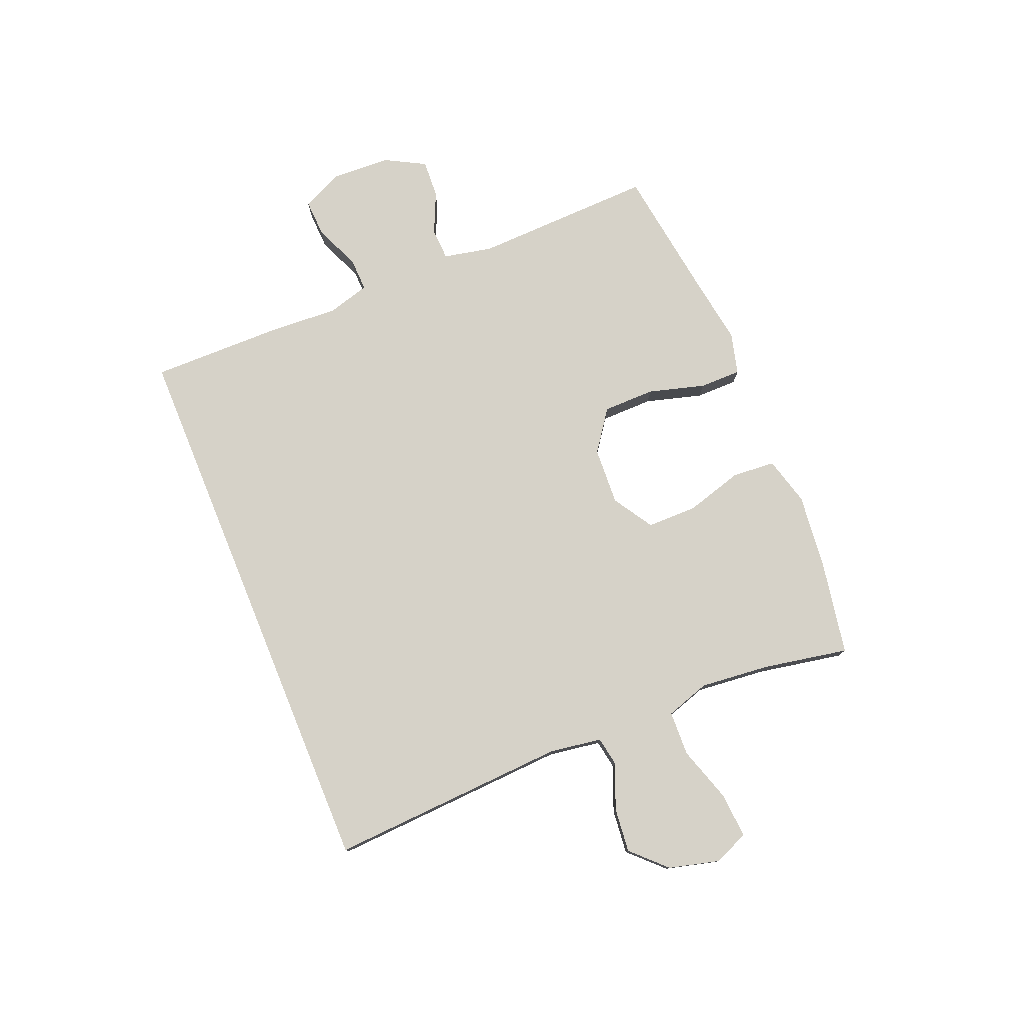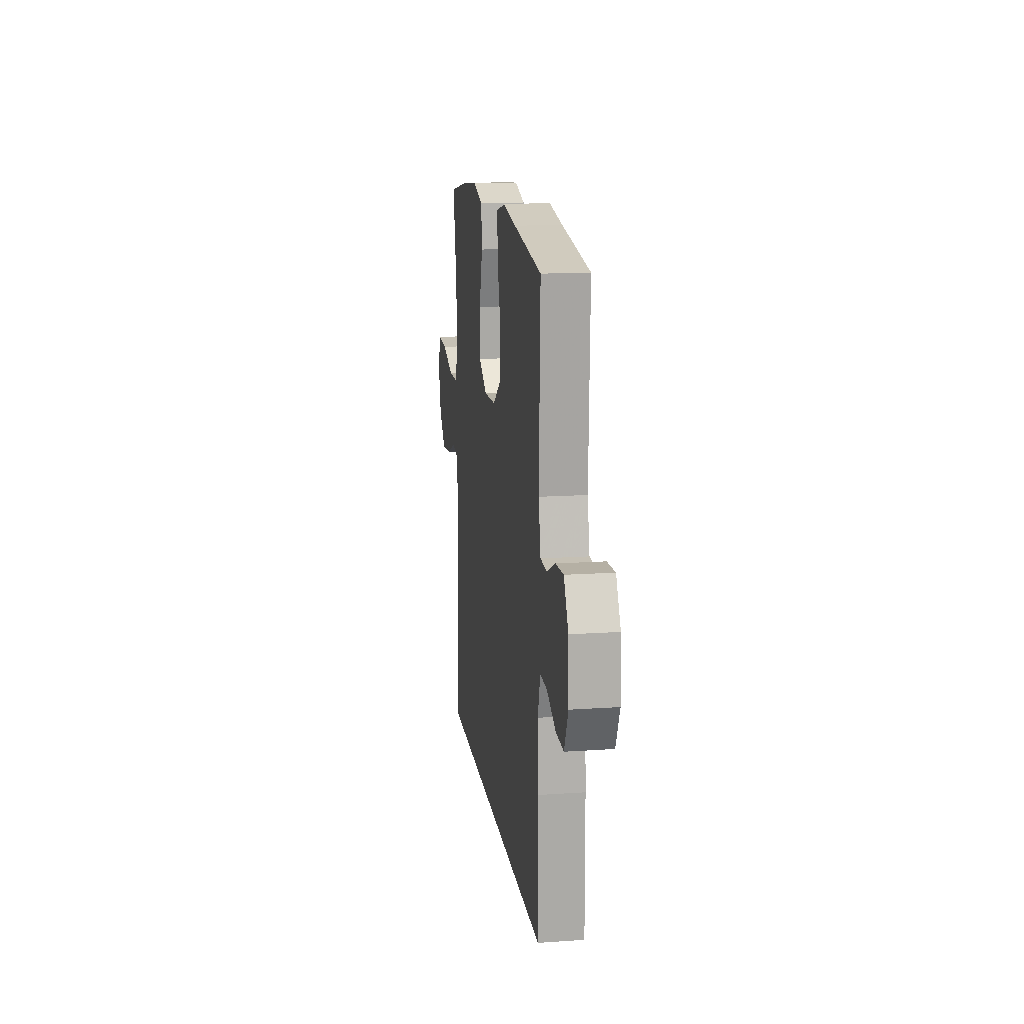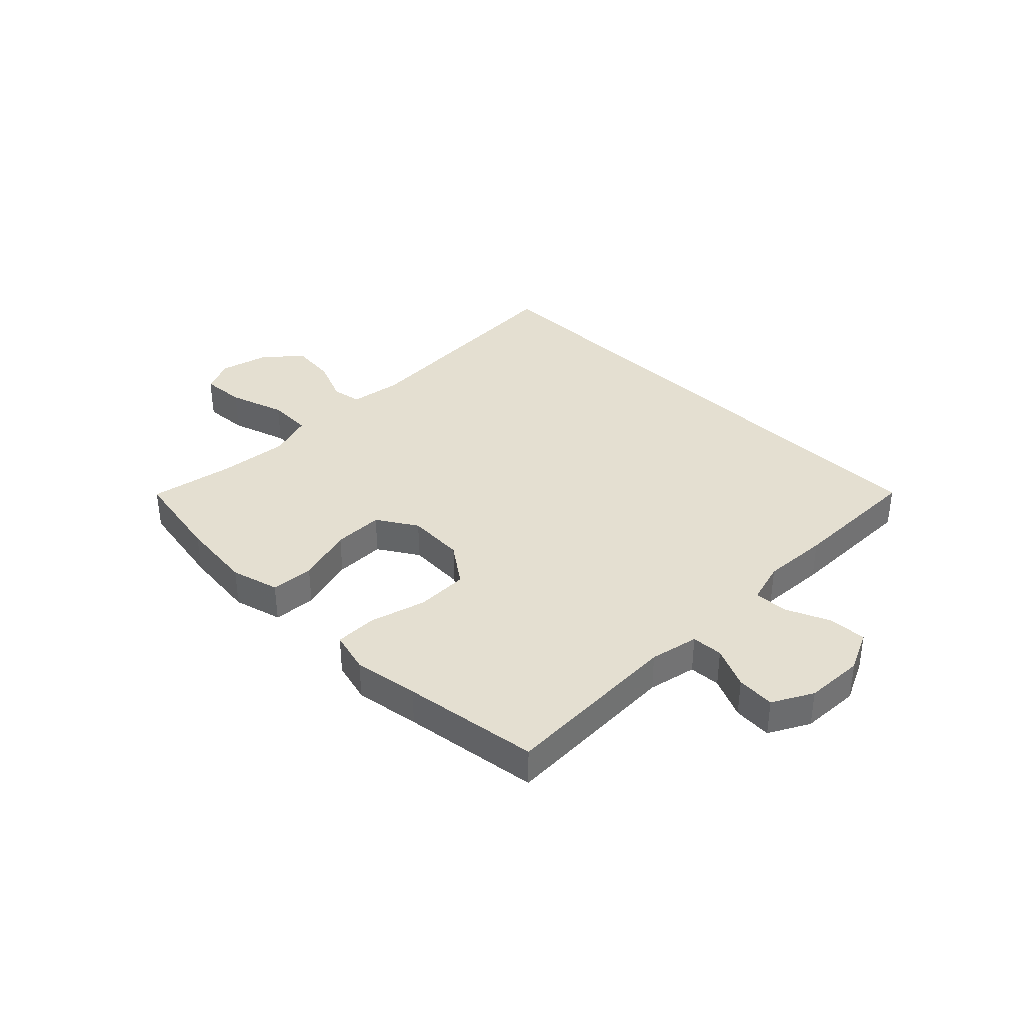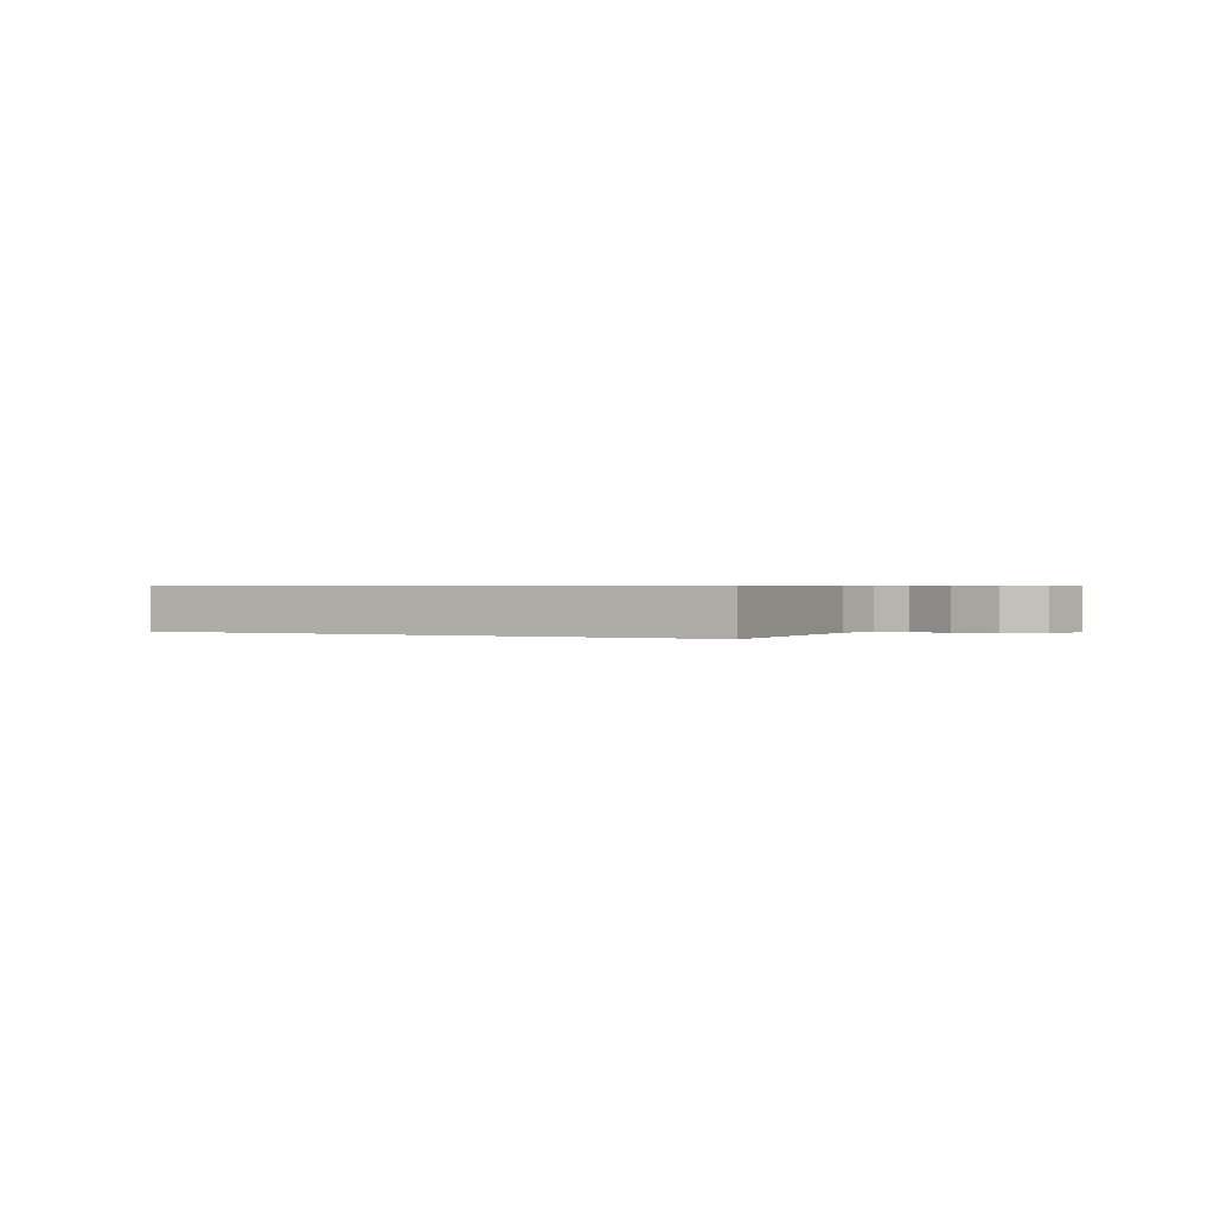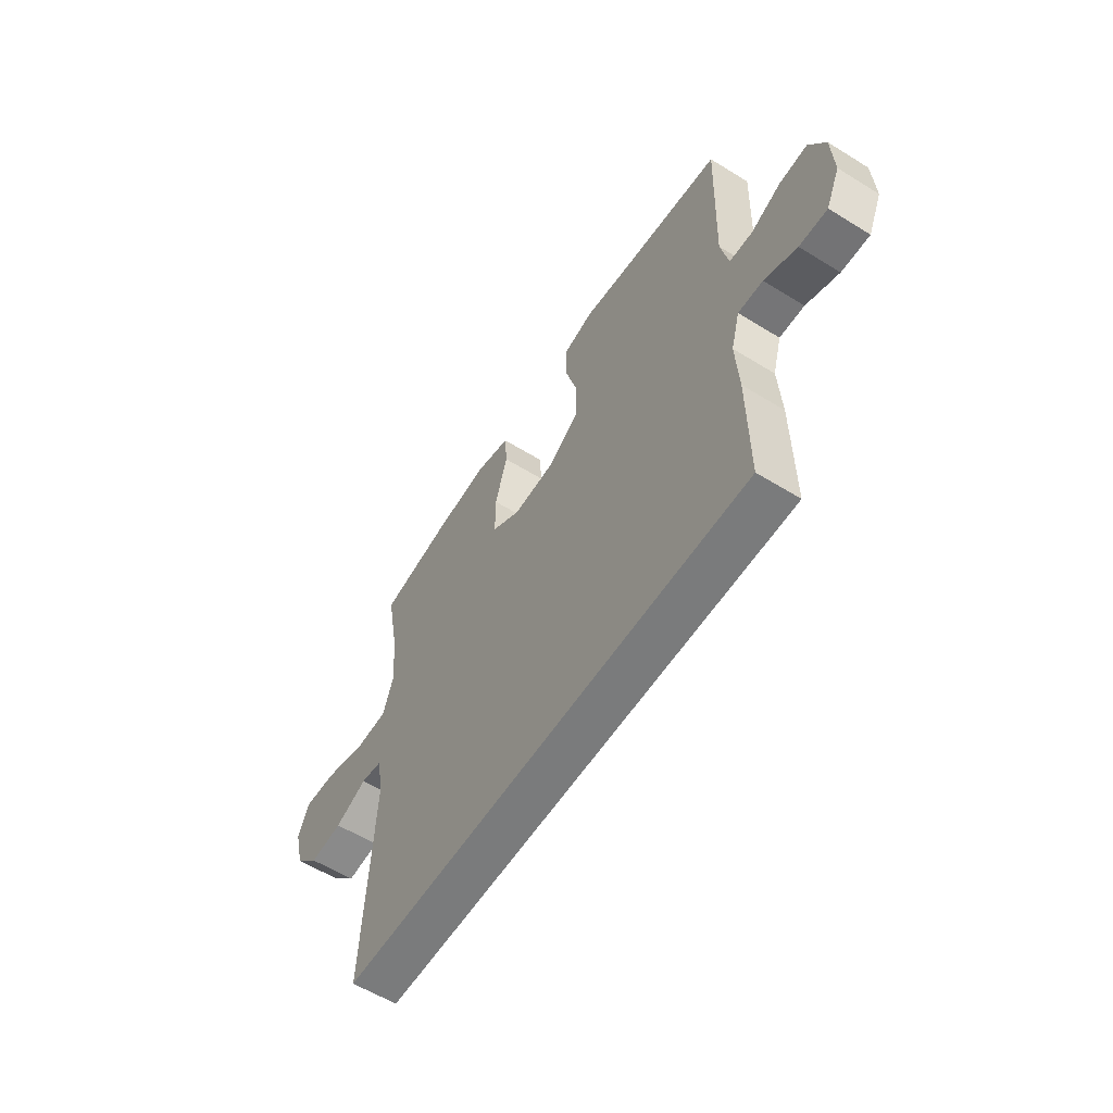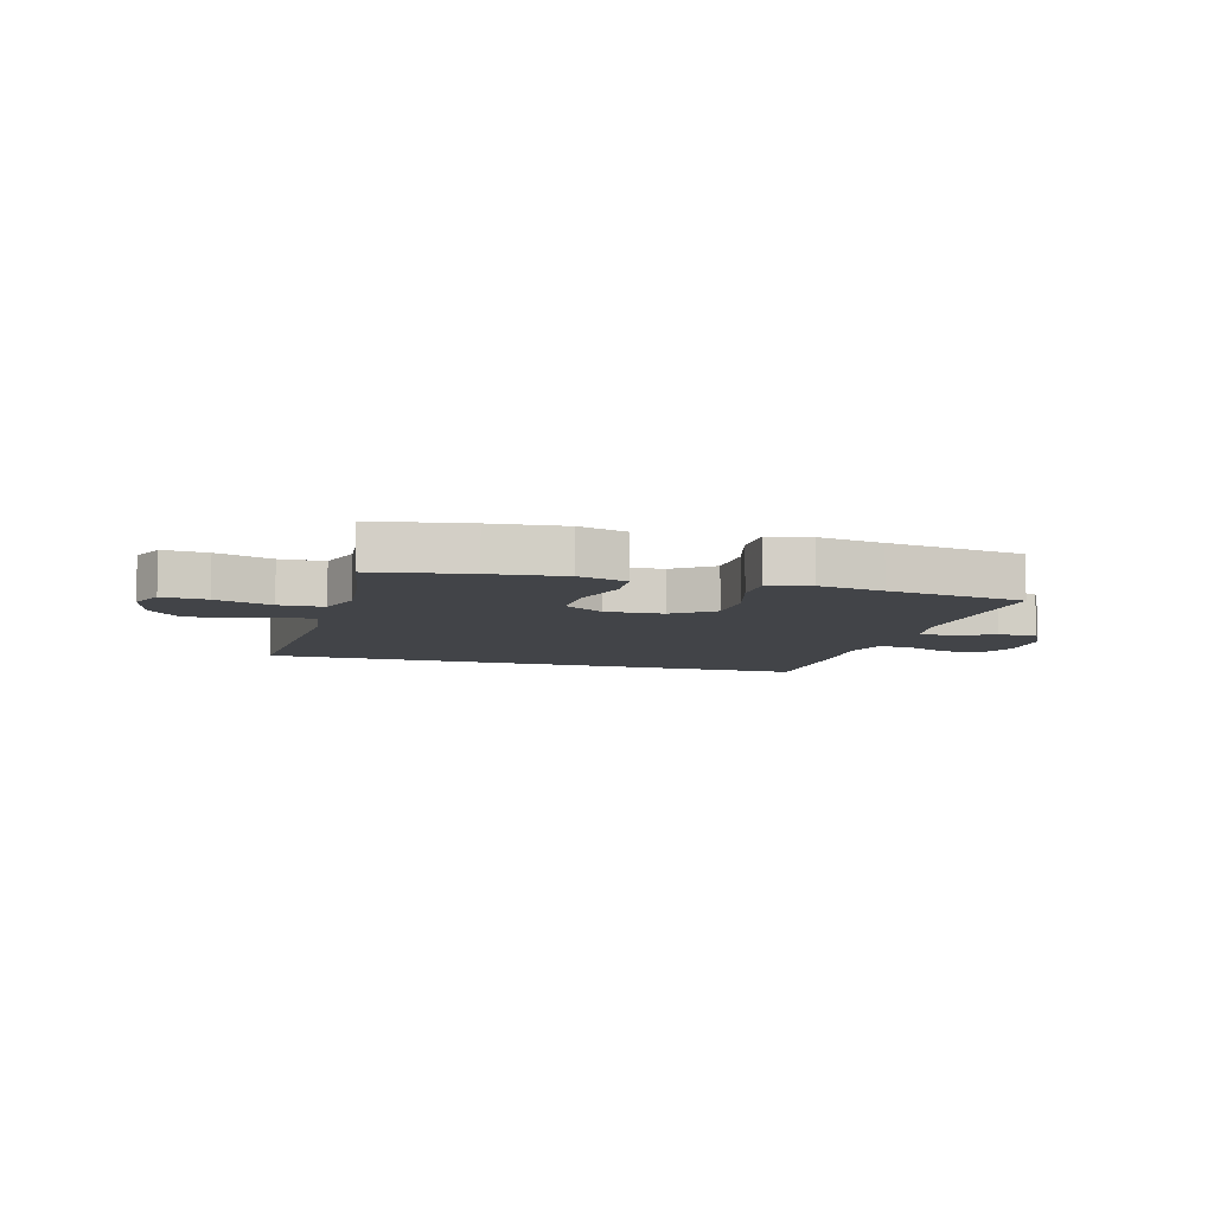
<metadata>
{"format":"obj","ext":"obj","renderer":"f3d","projection":"perspective","resolution":1024,"background":"white","views":[{"elev":77.8,"azim":-112.3,"up":"+Y"},{"elev":15.1,"azim":81.7,"up":"+Z"},{"elev":36.6,"azim":44.9,"up":"+Y"},{"elev":0.6,"azim":-151.7,"up":"+Y"},{"elev":-58.3,"azim":57.4,"up":"+Z"},{"elev":-8.0,"azim":-15.9,"up":"+Y"}]}
</metadata>
<code>
v 0.497 0.07 -0.5
v -0.488 0.07 -0.5
v -0.465 0.07 -0.081
v -0.479 0.07 0.01
v -0.531 0.07 0.019
v -0.608 0.07 -0.013
v -0.686 0.07 -0.021
v -0.743 0.07 0.037
v -0.766 0.07 0.126
v -0.74 0.07 0.186
v -0.662 0.07 0.181
v -0.563 0.07 0.149
v -0.485 0.07 0.152
v -0.46 0.07 0.229
v -0.472 0.07 0.35
v -0.5 0.07 0.5
v -0.333 0.07 0.53
v -0.203 0.07 0.544
v -0.118 0.07 0.521
v -0.112 0.07 0.446
v -0.141 0.07 0.346
v -0.141 0.07 0.258
v -0.071 0.07 0.214
v 0.03 0.07 0.219
v 0.101 0.07 0.27
v 0.102 0.07 0.361
v 0.074 0.07 0.46
v 0.074 0.07 0.533
v 0.147 0.07 0.552
v 0.261 0.07 0.534
v 0.5 0.07 0.5
v 0.49 0.07 0.183
v 0.508 0.07 0.098
v 0.563 0.07 0.095
v 0.636 0.07 0.128
v 0.703 0.07 0.132
v 0.741 0.07 0.062
v 0.746 0.07 -0.041
v 0.713 0.07 -0.113
v 0.646 0.07 -0.11
v 0.568 0.07 -0.076
v 0.509 0.07 -0.074
v 0.488 0.07 -0.148
v 0.495 0.07 -0.265
v 0.497 0 -0.5
v -0.488 0 -0.5
v -0.465 0 -0.081
v -0.479 0 0.01
v -0.531 0 0.019
v -0.608 0 -0.013
v -0.686 0 -0.021
v -0.743 0 0.037
v -0.766 0 0.126
v -0.74 0 0.186
v -0.662 0 0.181
v -0.563 0 0.149
v -0.485 0 0.152
v -0.46 0 0.229
v -0.472 0 0.35
v -0.5 0 0.5
v -0.333 0 0.53
v -0.203 0 0.544
v -0.118 0 0.521
v -0.112 0 0.446
v -0.141 0 0.346
v -0.141 0 0.258
v -0.071 0 0.214
v 0.03 0 0.219
v 0.101 0 0.27
v 0.102 0 0.361
v 0.074 0 0.46
v 0.074 0 0.533
v 0.147 0 0.552
v 0.261 0 0.534
v 0.5 0 0.5
v 0.49 0 0.183
v 0.508 0 0.098
v 0.563 0 0.095
v 0.636 0 0.128
v 0.703 0 0.132
v 0.741 0 0.062
v 0.746 0 -0.041
v 0.713 0 -0.113
v 0.646 0 -0.11
v 0.568 0 -0.076
v 0.509 0 -0.074
v 0.488 0 -0.148
v 0.495 0 -0.265
f 1 2 3
f 44 1 3
f 43 44 3
f 42 43 3 4
f 41 42 4 5
f 39 40 41
f 38 39 41
f 37 38 41
f 36 37 41
f 35 36 41
f 34 35 41
f 33 34 41 5
f 32 33 5
f 30 31 32
f 29 30 32
f 28 29 32
f 27 28 32
f 26 27 32
f 25 26 32
f 24 25 32
f 23 24 32 5
f 6 7 8
f 5 6 8
f 23 5 8
f 22 23 8
f 19 20 21
f 18 19 21
f 17 18 21
f 16 17 21
f 15 16 21
f 14 15 21 22
f 13 14 22
f 10 11 12
f 9 10 12
f 8 9 12
f 8 12 13
f 8 13 22
f 47 46 45
f 47 45 88
f 47 88 87
f 48 47 87 86
f 49 48 86 85
f 85 84 83
f 85 83 82
f 85 82 81
f 85 81 80
f 85 80 79
f 85 79 78
f 49 85 78 77
f 49 77 76
f 76 75 74
f 76 74 73
f 76 73 72
f 76 72 71
f 76 71 70
f 76 70 69
f 76 69 68
f 49 76 68 67
f 52 51 50
f 52 50 49
f 52 49 67
f 52 67 66
f 65 64 63
f 65 63 62
f 65 62 61
f 65 61 60
f 65 60 59
f 66 65 59 58
f 66 58 57
f 56 55 54
f 56 54 53
f 56 53 52
f 57 56 52
f 66 57 52
f 1 45 46 2
f 2 46 47 3
f 3 47 48 4
f 4 48 49 5
f 5 49 50 6
f 6 50 51 7
f 7 51 52 8
f 8 52 53 9
f 9 53 54 10
f 10 54 55 11
f 11 55 56 12
f 12 56 57 13
f 13 57 58 14
f 14 58 59 15
f 15 59 60 16
f 16 60 61 17
f 17 61 62 18
f 18 62 63 19
f 19 63 64 20
f 20 64 65 21
f 21 65 66 22
f 22 66 67 23
f 23 67 68 24
f 24 68 69 25
f 25 69 70 26
f 26 70 71 27
f 27 71 72 28
f 28 72 73 29
f 29 73 74 30
f 30 74 75 31
f 31 75 76 32
f 32 76 77 33
f 33 77 78 34
f 34 78 79 35
f 35 79 80 36
f 36 80 81 37
f 37 81 82 38
f 38 82 83 39
f 39 83 84 40
f 40 84 85 41
f 41 85 86 42
f 42 86 87 43
f 43 87 88 44
f 44 88 45 1

</code>
